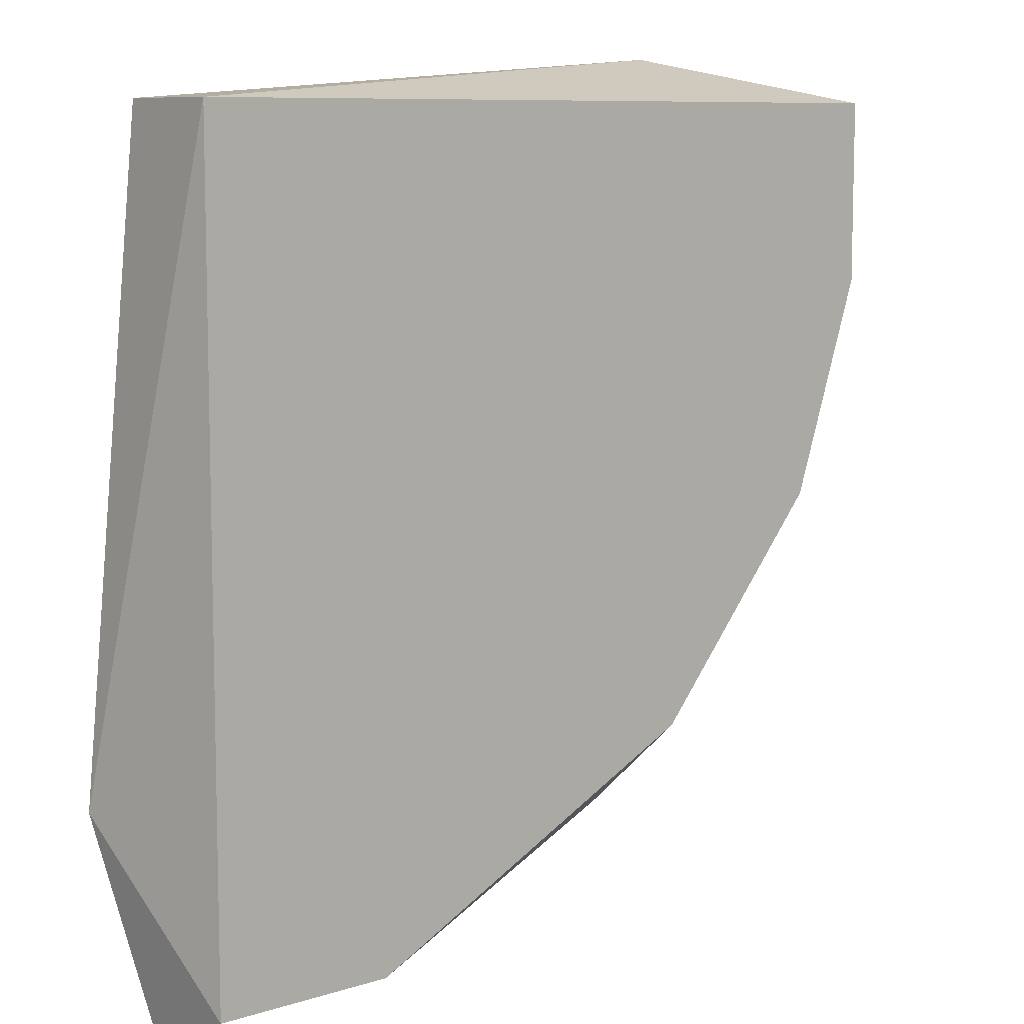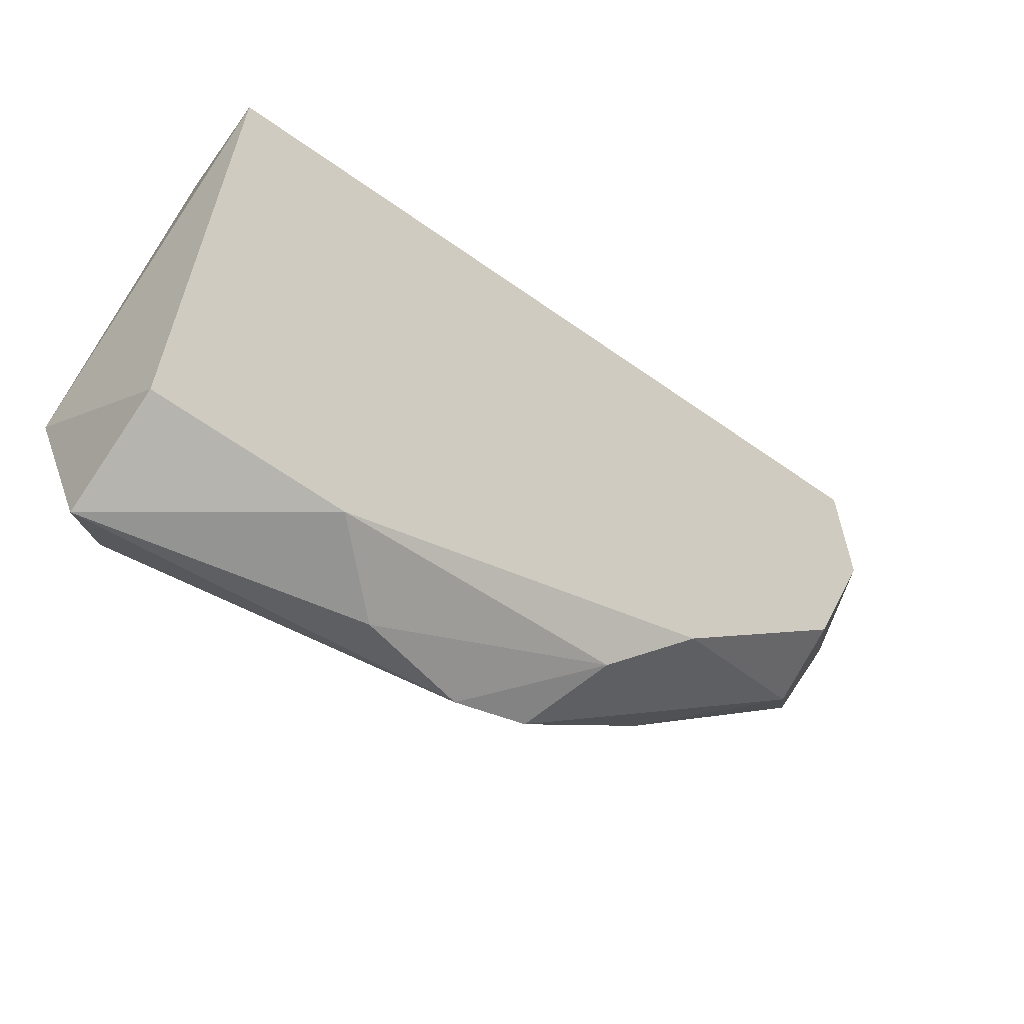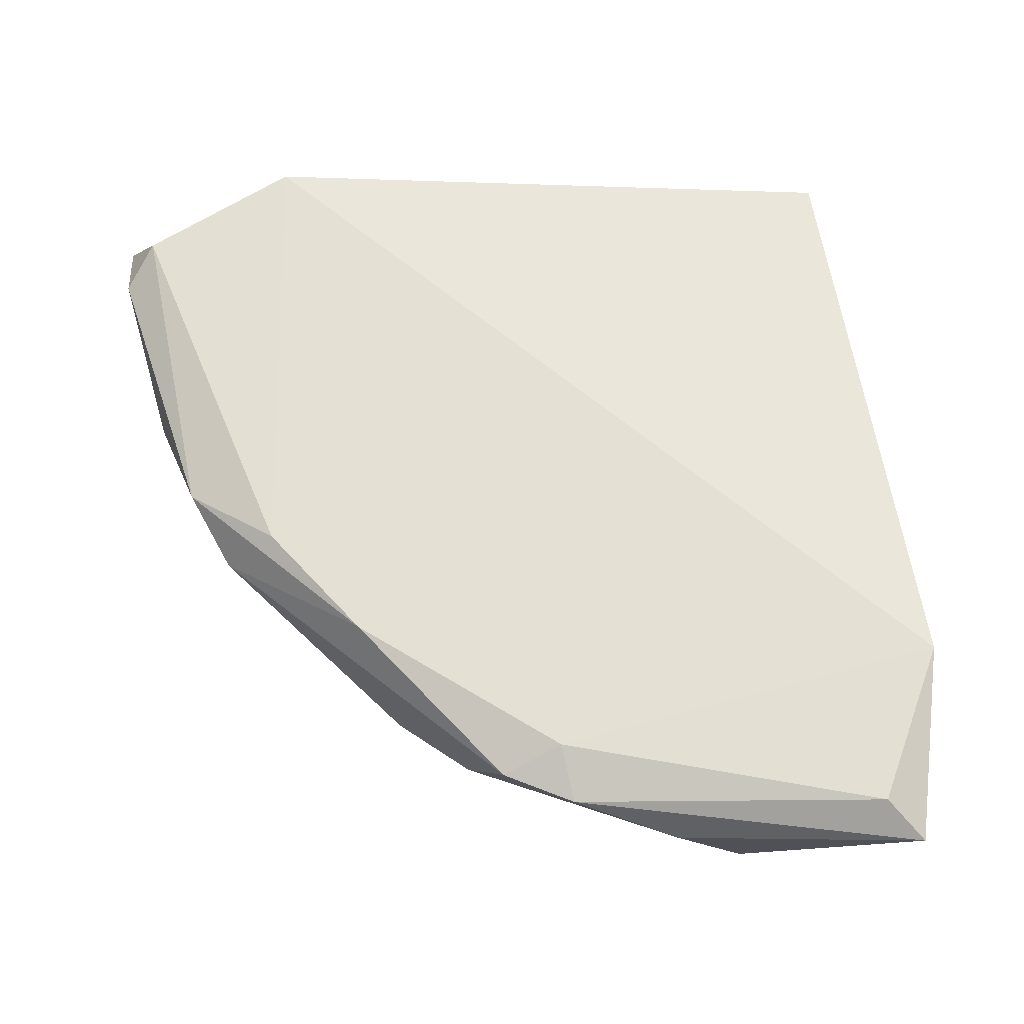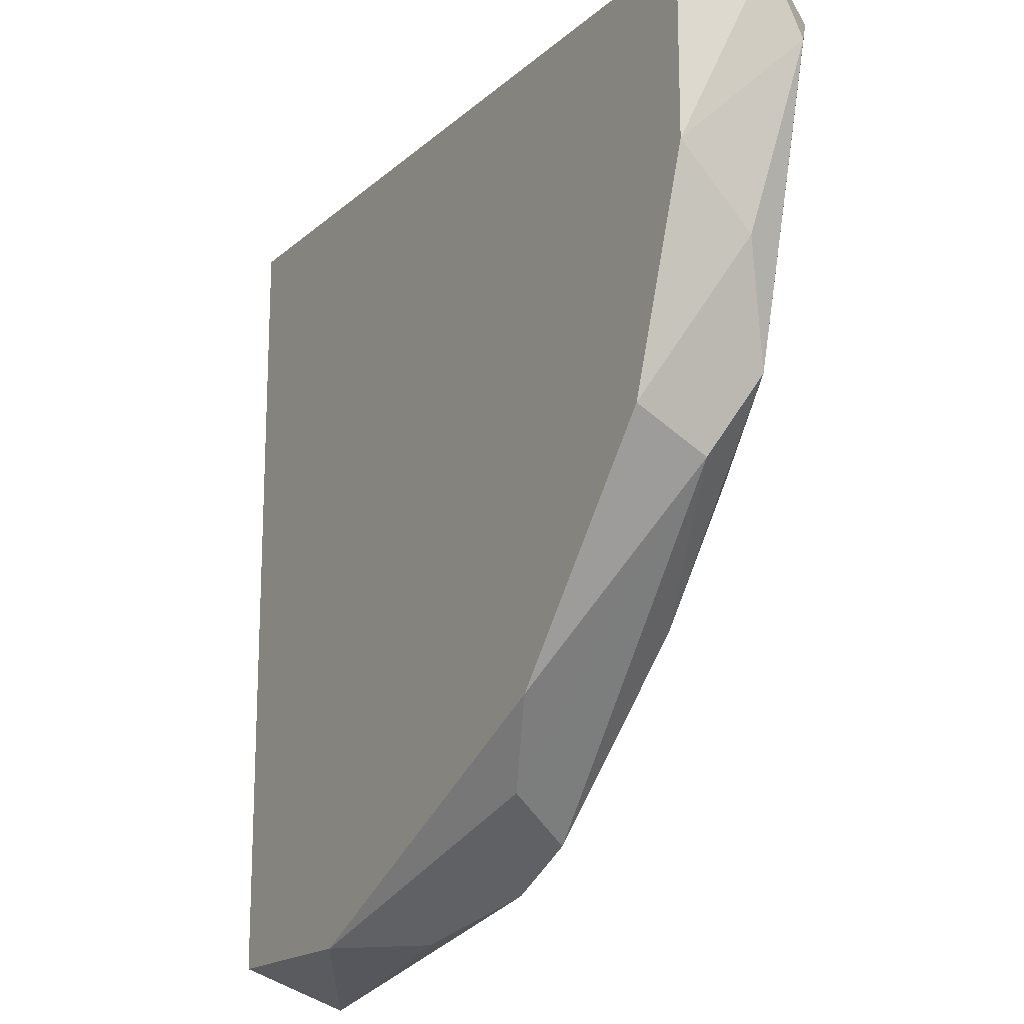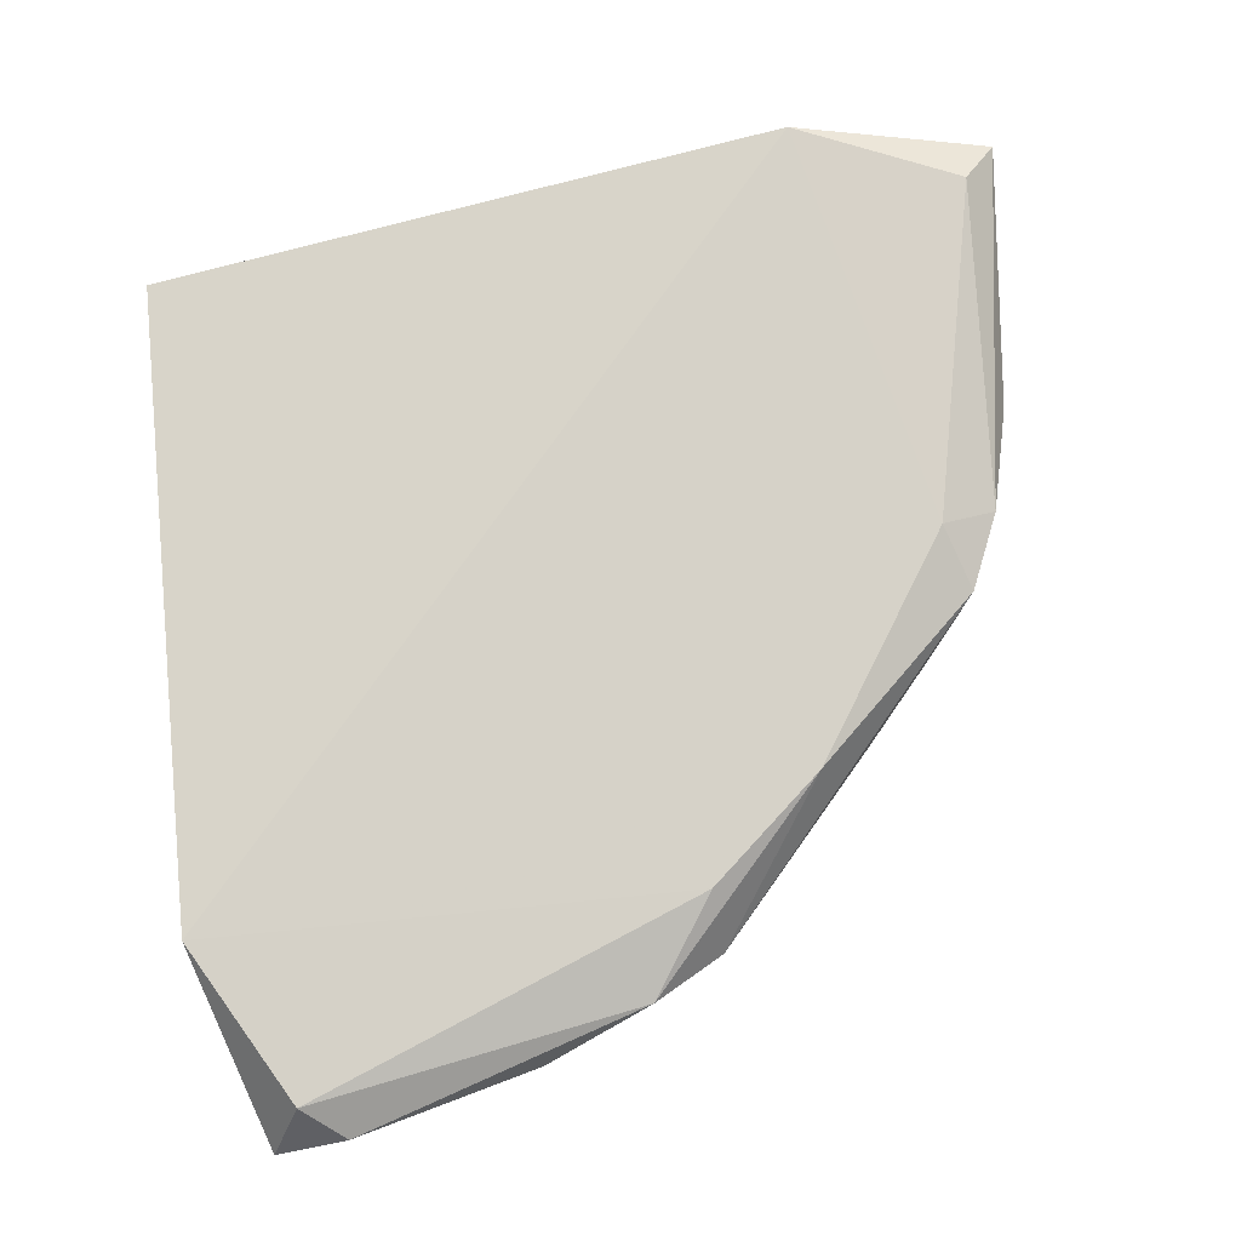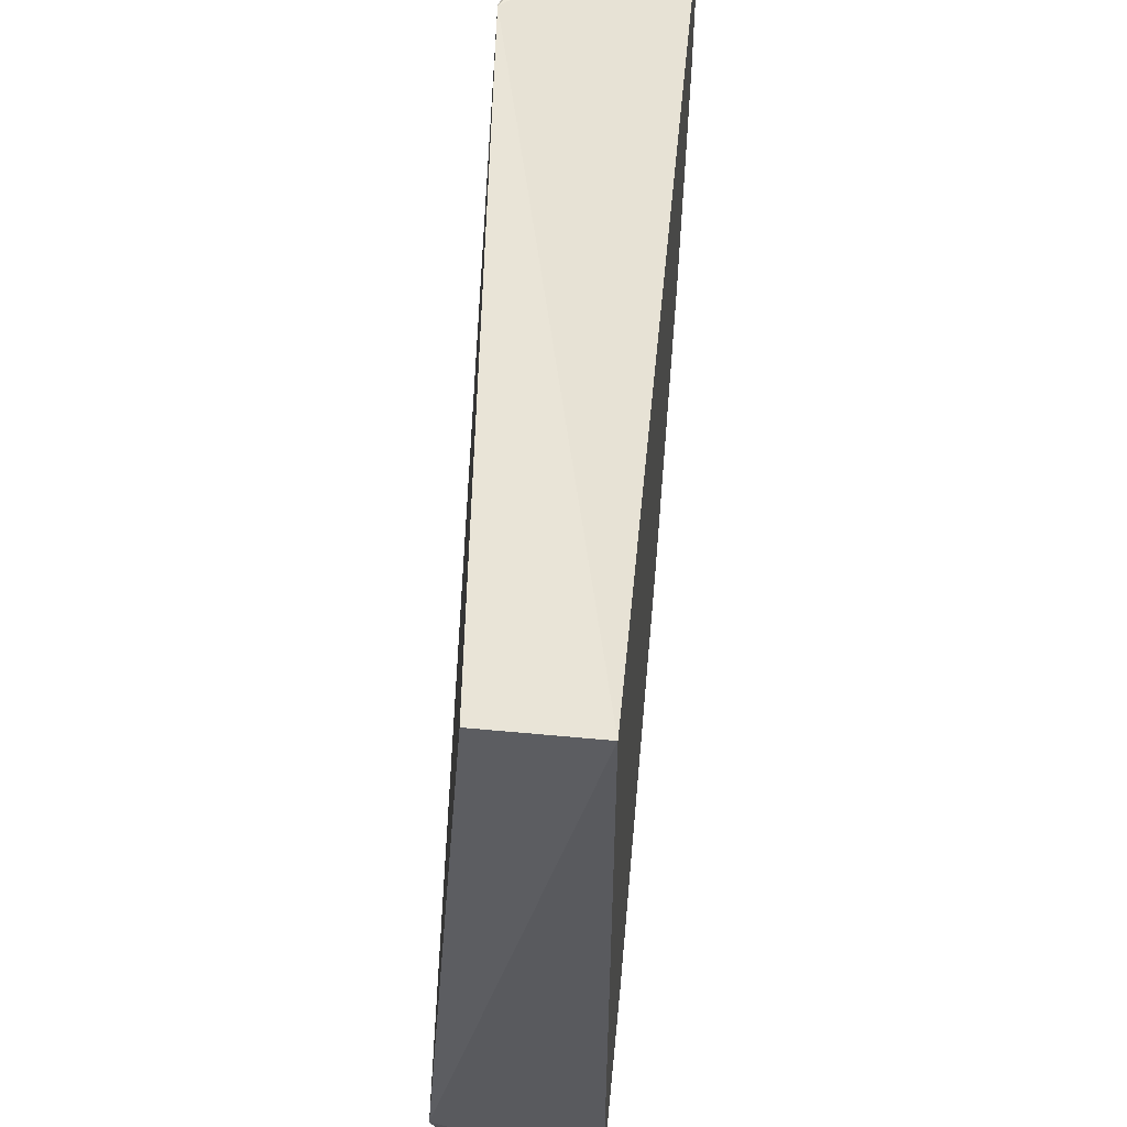
<metadata>
{"format":"obj","ext":"obj","renderer":"f3d","projection":"perspective","resolution":1024,"background":"white","views":[{"elev":8.8,"azim":-40.4,"up":"+Z"},{"elev":-65.0,"azim":-35.4,"up":"+Z"},{"elev":62.5,"azim":175.3,"up":"+Y"},{"elev":-17.8,"azim":58.4,"up":"+Z"},{"elev":77.1,"azim":80.1,"up":"+Y"},{"elev":56.7,"azim":-84.4,"up":"+Z"}]}
</metadata>
<code>
v 0.1002 -0.2546 -0.1263
v -0.09496 -0.2614 -0.2433
v -0.08385 -0.2528 -0.2322
v -0.09496 -0.2931 -0.000616
v 0.0633 -0.2931 -0.18
v 0.09057 -0.2486 0.01231
v 0.1372 -0.2931 -0.000616
v -0.09496 -0.2614 -0.000616
v -0.09496 -0.2931 -0.2327
v -0.1057 -0.249 -0.1851
v 0.01056 -0.2614 -0.2222
v 0.1477 -0.2614 -0.02173
v 0.1161 -0.2931 -0.1167
v -0.0422 -0.2931 -0.2327
v 0.1161 -0.272 -0.1272
v 0.1378 -0.2526 -0.01049
v 0.01315 -0.2543 -0.2058
v 0.03166 -0.2614 -0.2116
v 0.1372 -0.2931 -0.05337
v 0.1266 -0.2614 -0.1061
v 0.1477 -0.272 -0.000616
v 0.0422 -0.2825 -0.2011
v -0.02108 -0.272 -0.2327
v 0.07374 -0.2547 -0.1607
v 0.1372 -0.272 -0.07449
f 20 12 25
f 4 5 7
f 6 4 7
f 4 6 8
f 5 4 9
f 3 2 10
f 4 8 10
f 8 6 10
f 2 9 10
f 9 4 10
f 2 3 11
f 7 5 13
f 9 2 14
f 5 9 14
f 13 5 15
f 1 6 16
f 3 10 17
f 11 3 17
f 11 17 18
f 7 13 19
f 13 15 20
f 1 16 20
f 16 12 20
f 6 7 21
f 16 6 21
f 12 16 21
f 7 19 21
f 19 12 21
f 5 14 22
f 15 5 22
f 11 18 22
f 18 15 22
f 2 11 23
f 14 2 23
f 22 14 23
f 11 22 23
f 6 1 24
f 10 6 24
f 17 10 24
f 18 17 24
f 15 18 24
f 20 15 24
f 1 20 24
f 12 19 25
f 19 13 25
f 13 20 25

</code>
